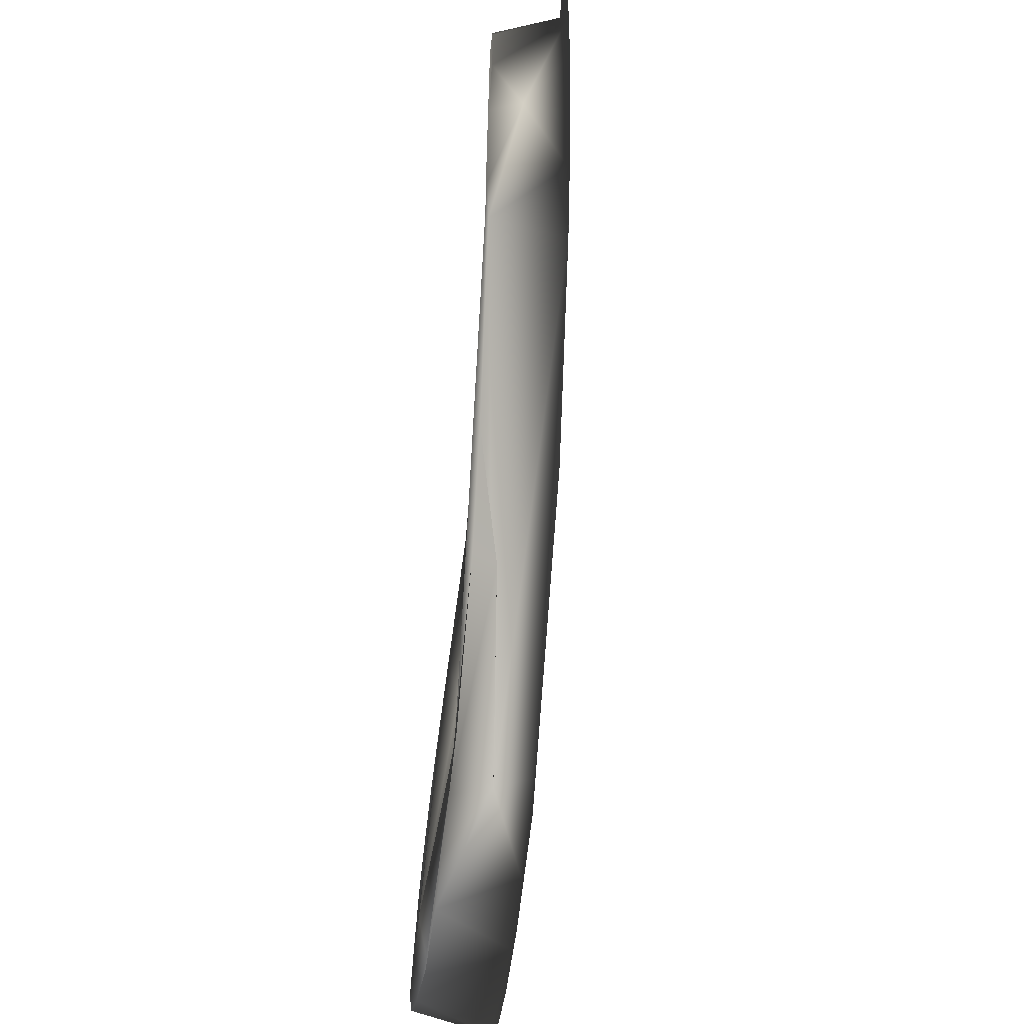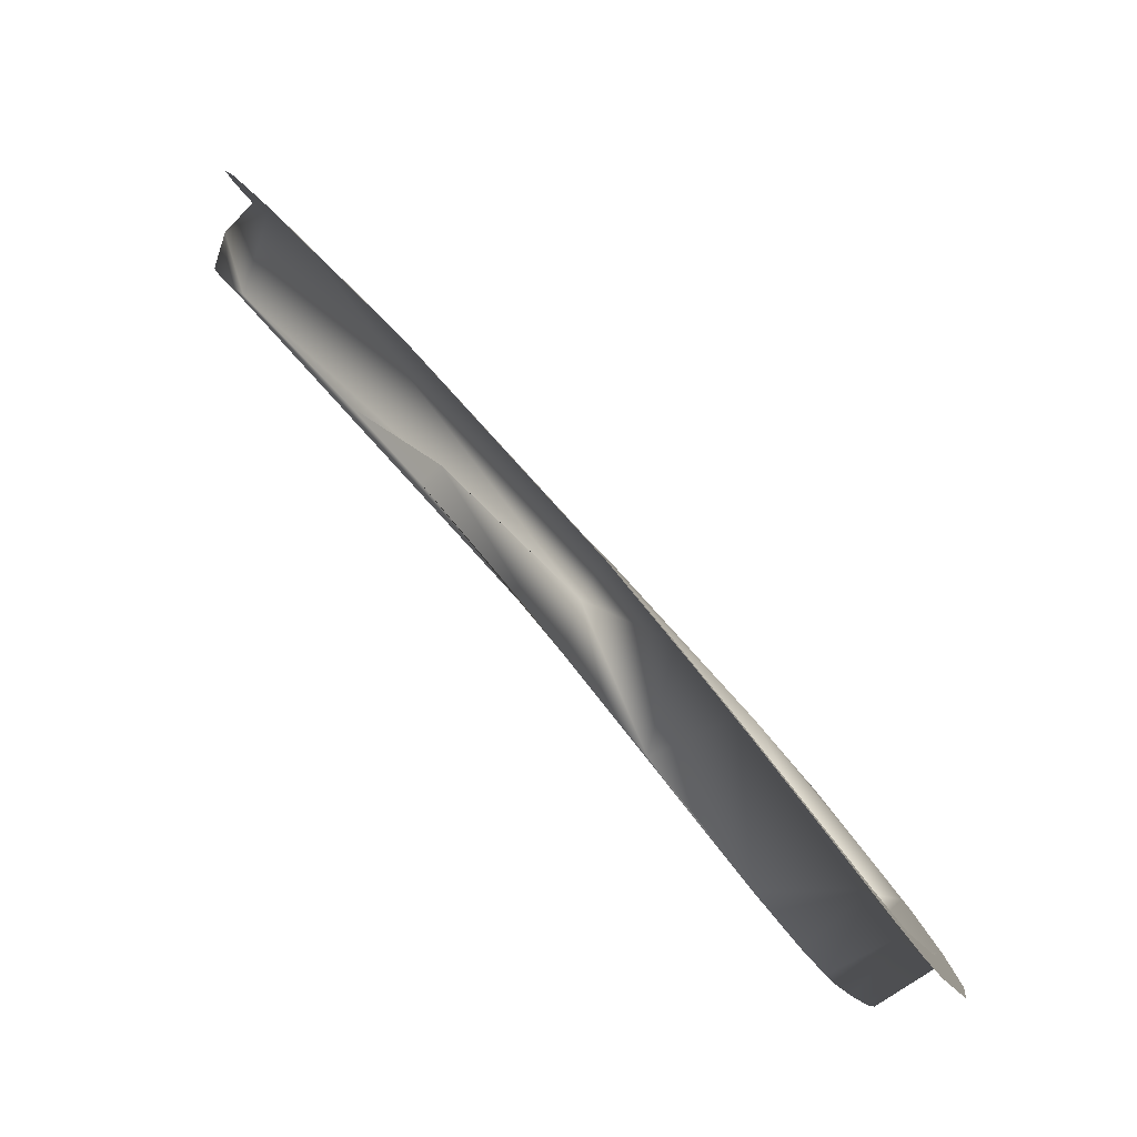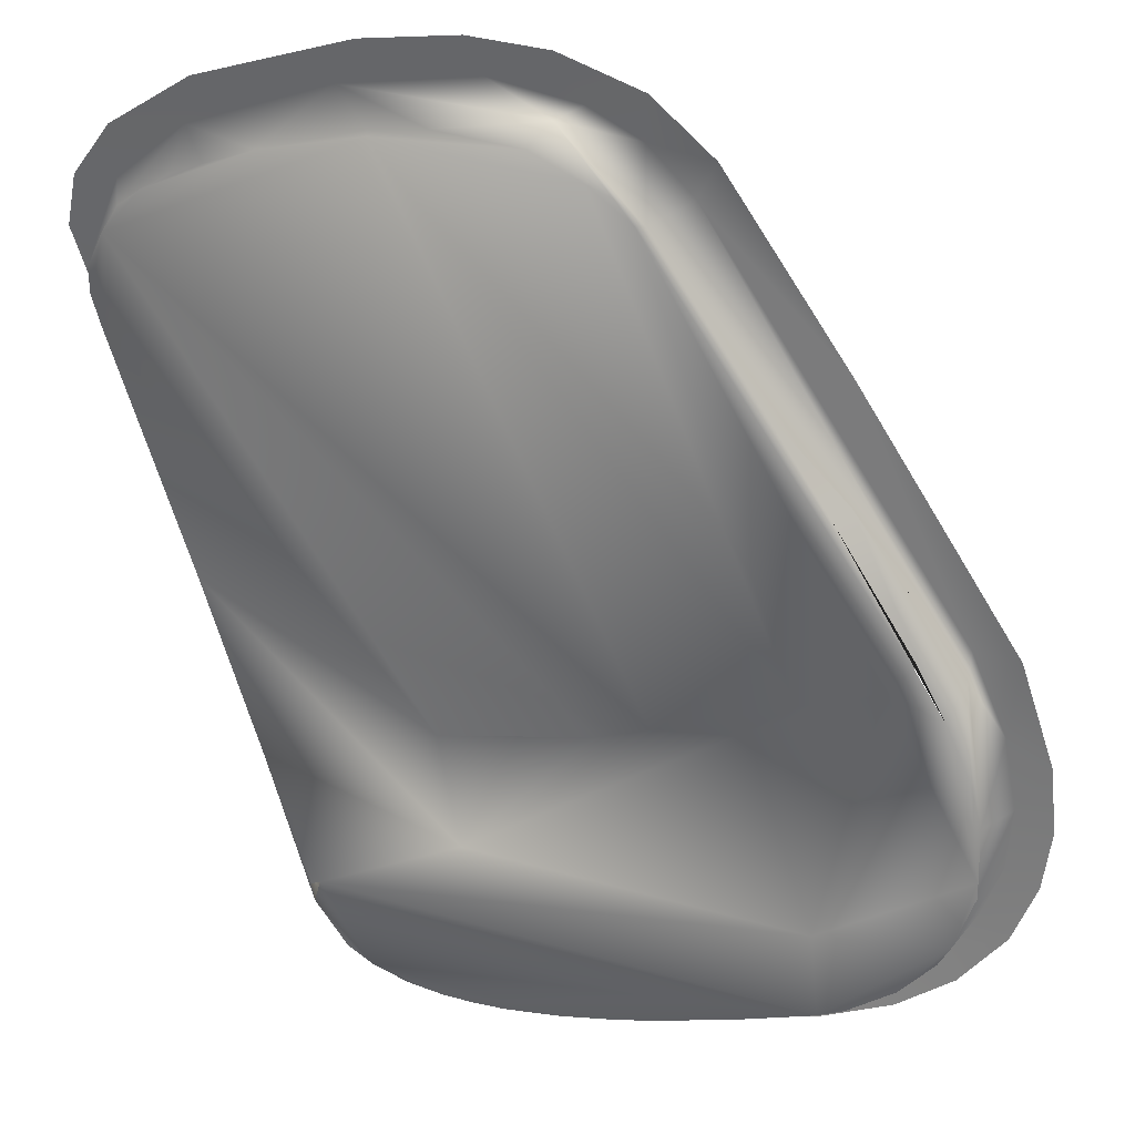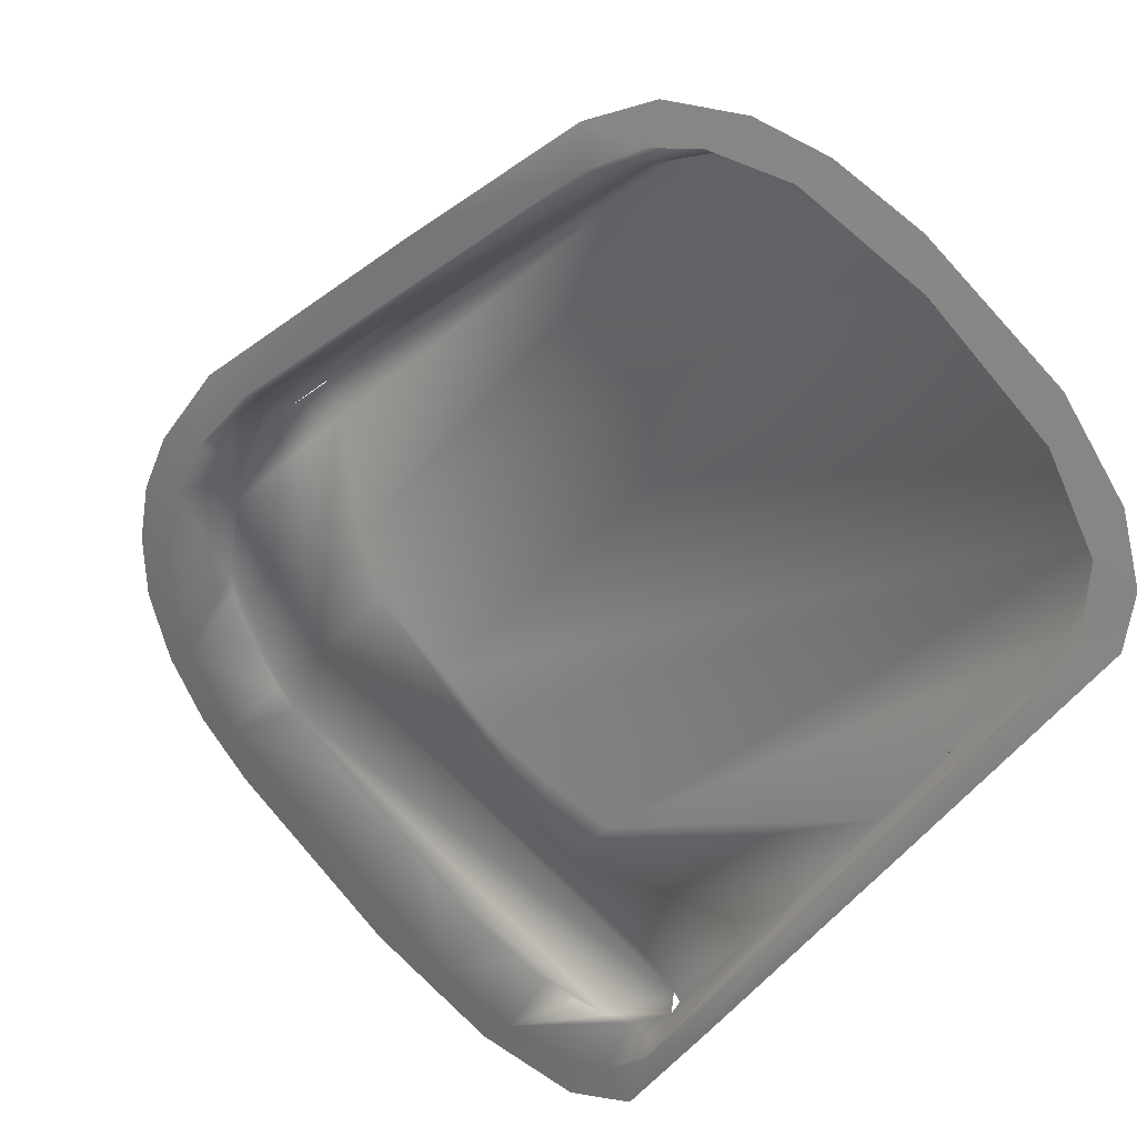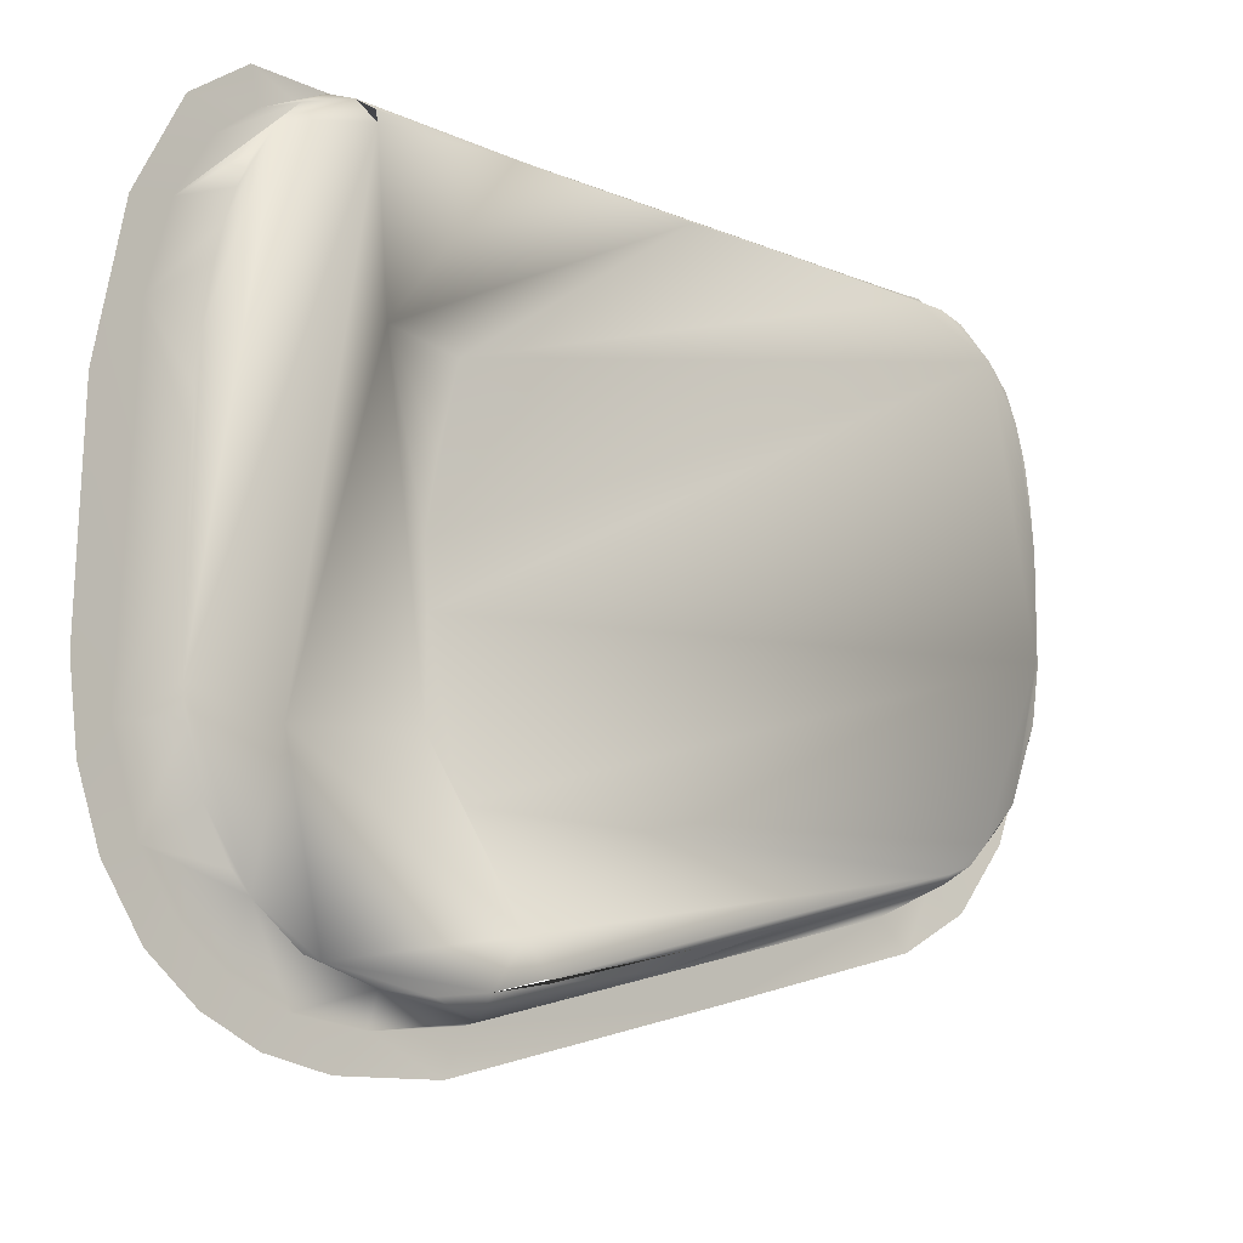
<metadata>
{"format":"obj","ext":"obj","renderer":"f3d","projection":"perspective","resolution":1024,"background":"white","views":[{"elev":-72.6,"azim":134.7,"up":"+Z"},{"elev":-14.3,"azim":-166.3,"up":"+Y"},{"elev":-12.1,"azim":114.5,"up":"+Y"},{"elev":76.4,"azim":-40.4,"up":"+Y"},{"elev":-15.6,"azim":8.2,"up":"+Z"}]}
</metadata>
<code>
o mesh_0
v 0.05436 0.008036 0.0872
v 0.0548 0.008667 0.09003
v 0.05404 0.007566 0.08971
v 0.06062 0.01641 0.07094
v 0.06635 0.02305 0.07233
v 0.07031 0.02734 0.07532
v 0.06029 0.016 0.06957
v 0.05353 0.006789 0.08498
v 0.07148 0.02852 0.09332
v 0.07266 0.02974 0.09217
v 0.0729 0.02998 0.09349
v 0.07381 0.03091 0.09177
v 0.07183 0.02888 0.09434
v 0.0588 0.0141 0.07054
v 0.07353 0.03063 0.0894
v 0.07447 0.03159 0.08868
v 0.06996 0.02698 0.0937
v 0.05816 0.01328 0.06938
v 0.06564 0.02229 0.09438
v 0.05345 0.006675 0.07815
v 0.05414 0.007706 0.07683
v 0.05736 0.01223 0.07073
v 0.07379 0.03089 0.08449
v 0.07459 0.0317 0.08341
v 0.05687 0.01156 0.06973
v 0.05364 0.006955 0.07574
v 0.07341 0.03051 0.08013
v 0.07428 0.03139 0.08034
v 0.05626 0.01073 0.07139
v 0.06092 0.01679 0.0937
v 0.07367 0.03077 0.07799
v 0.05579 0.01008 0.07051
v 0.05407 0.007607 0.07364
v 0.05466 0.008471 0.07411
v 0.07253 0.0296 0.07759
v 0.059 0.01439 0.09438
v 0.05536 0.009477 0.07247
v 0.07254 0.02961 0.07577
v 0.05483 0.008722 0.07175
v 0.07162 0.02866 0.07625
v 0.07102 0.02803 0.07442
v 0.05713 0.01192 0.09367
v 0.05609 0.0105 0.09433
v 0.05624 0.01071 0.0932
v 0.05495 0.008898 0.09287
v 0.05546 0.009614 0.09205
v 0.06124 0.01539 0.07089
v 0.07222 0.02607 0.07599
v 0.06543 0.01969 0.0728
v 0.06182 0.01418 0.07141
v 0.06608 0.01935 0.07322
v 0.06839 0.02193 0.07426
v 0.07236 0.02607 0.07625
v 0.06295 0.01556 0.07193
v 0.06295 0.01561 0.07182
v 0.07291 0.0267 0.0766
v 0.07413 0.02796 0.07857
v 0.07334 0.02708 0.07725
v 0.07496 0.02889 0.0828
v 0.07477 0.02868 0.08106
v 0.07491 0.02872 0.08286
v 0.0749 0.02875 0.0879
v 0.07479 0.02868 0.089
v 0.0746 0.02845 0.09007
v 0.0739 0.02767 0.09177
v 0.07259 0.02639 0.09299
v 0.07185 0.02553 0.09301
v 0.07311 0.02701 0.09275
v 0.07434 0.0282 0.09099
v 0.05882 0.01037 0.09313
v 0.05923 0.01085 0.09304
v 0.06212 0.0146 0.09316
v 0.05964 0.01144 0.07113
v 0.05863 0.01003 0.07156
v 0.05827 0.009629 0.07168
v 0.07499 0.02885 0.08623
v 0.06075 0.01513 0.07622
v 0.0606 0.01506 0.08794
v 0.05983 0.01479 0.08304
v 0.06011 0.01495 0.08543
v 0.0599 0.01489 0.08114
v 0.05995 0.01464 0.07802
v 0.06247 0.01507 0.07293
v 0.05945 0.01174 0.08768
v 0.06615 0.01939 0.09317
v 0.05738 0.008306 0.07277
v 0.05656 0.00714 0.07472
v 0.05706 0.007865 0.07331
v 0.05615 0.006543 0.07736
v 0.05793 0.008752 0.07686
v 0.06067 0.01276 0.07112
v 0.05621 0.00665 0.07648
v 0.05929 0.01088 0.09269
v 0.05621 0.006702 0.0858
v 0.05742 0.008416 0.09178
v 0.05638 0.00695 0.08761
v 0.05653 0.007165 0.08864
v 0.05609 0.006515 0.08313
v 0.05608 0.006471 0.08025
v 0.05672 0.007431 0.08963
v 0.057 0.007837 0.09073
v 0.05615 0.00658 0.08429
v 0.05782 0.008996 0.09247
v 0.07362 0.02884 0.07802
v 0.05792 0.01108 0.09365
v 0.07111 0.02626 0.09364
v 0 0 0
v 0 0 0
v 0 0 0
v 0 0 0
v 0 0 0
v 0 0 0
v 0 0 0
v 0 0 0
v 0 0 0
v 0 0 0
v 0 0 0
v 0 0 0
v 0 0 0
v 0 0 0
v 0 0 0
v 0 0 0
v 0 0 0
v 0 0 0
v 0 0 0
v 0 0 0
v 0 0 0
v 0 0 0
v 0 0 0
v 0 0 0
v 0 0 0
v 0 0 0
v 0 0 0
v 0 0 0
v 0 0 0
v 0 0 0
v 0 0 0
v 0 0 0
v 0 0 0
v 0 0 0
v 0 0 0
v 0 0 0
v 0 0 0
v 0 0 0
v 0 0 0
v 0 0 0
v 0 0 0
v 0 0 0
v 0 0 0
v 0 0 0
v 0 0 0
v 0 0 0
v 0 0 0
v 0 0 0
v 0 0 0
v 0 0 0
v 0 0 0
v 0 0 0
v 0 0 0
v 0 0 0
v 0 0 0
v 0 0 0
v 0 0 0
v 0 0 0
v 0 0 0
v 0 0 0
v 0 0 0
v 0 0 0
v 0 0 0
v 0 0 0
v 0 0 0
v 0 0 0
v 0 0 0
v 0 0 0
v 0 0 0
v 0 0 0
v 0 0 0
v 0 0 0
v 0 0 0
v 0 0 0
v 0 0 0
v 0 0 0
v 0 0 0
v 0 0 0
v 0 0 0
v 0 0 0
v 0 0 0
v 0 0 0
v 0 0 0
v 0 0 0
v 0 0 0
v 0 0 0
v 0 0 0
v 0 0 0
v 0 0 0
v 0 0 0
v 0 0 0
v 0 0 0
v 0 0 0
v 0 0 0
v 0 0 0
v 0 0 0
v 0 0 0
v 0 0 0
v 0 0 0
v 0 0 0
v 0 0 0
v 0 0 0
v 0 0 0
v 0 0 0
v 0 0 0
v 0 0 0
v 0 0 0
v 0 0 0
v 0 0 0
v 0 0 0
v 0 0 0
v 0 0 0
v 0 0 0
v 0 0 0
v 0 0 0
v 0 0 0
v 0 0 0
v 0 0 0
v 0 0 0
v 0 0 0
v 0 0 0
v 0 0 0
v 0 0 0
v 0 0 0
v 0 0 0
v 0 0 0
v 0 0 0
v 0 0 0
v 0 0 0
v 0 0 0
v 0 0 0
v 0 0 0
v 0 0 0
v 0 0 0
v 0 0 0
v 0 0 0
v 0 0 0
v 0 0 0
v 0 0 0
v 0 0 0
v 0 0 0
v 0 0 0
v 0 0 0
v 0 0 0
v 0 0 0
v 0 0 0
v 0 0 0
v 0 0 0
v 0 0 0
v 0 0 0
v 0 0 0
f 1 2 3
f 4 5 6
f 7 5 4
f 8 1 3
f 9 10 11
f 10 12 11
f 9 11 13
f 7 4 14
f 15 12 10
f 15 16 12
f 17 9 13
f 18 7 14
f 19 17 13
f 20 21 8
f 18 14 22
f 23 16 15
f 24 16 23
f 25 18 22
f 26 21 20
f 27 24 23
f 27 28 24
f 25 22 29
f 30 17 19
f 31 28 27
f 32 25 29
f 33 34 21
f 33 21 26
f 35 31 27
f 36 30 19
f 32 29 37
f 38 31 35
f 39 32 37
f 39 34 33
f 39 37 34
f 40 38 35
f 41 40 6
f 41 38 40
f 42 30 36
f 43 42 36
f 44 42 43
f 5 41 6
f 44 43 45
f 46 44 45
f 2 46 45
f 3 2 45
f 47 6 48
f 4 6 47
f 49 50 47
f 49 51 50
f 49 47 52
f 52 51 49
f 52 47 48
f 53 52 48
f 54 52 53
f 51 55 50
f 51 52 54
f 55 51 54
f 56 57 58
f 59 57 60
f 56 53 48
f 61 57 59
f 62 63 64
f 65 66 67
f 65 68 66
f 65 69 68
f 70 71 72
f 69 15 10
f 73 74 75
f 76 61 59
f 58 53 56
f 61 58 57
f 77 53 58
f 78 65 67
f 61 77 58
f 78 79 65
f 78 80 79
f 81 82 77
f 61 81 77
f 65 79 81
f 65 81 61
f 77 83 53
f 83 77 82
f 79 80 84
f 82 79 84
f 82 81 79
f 84 80 78
f 84 78 85
f 84 85 72
f 83 54 53
f 50 83 74
f 50 54 83
f 86 87 88
f 86 89 87
f 74 90 86
f 90 83 82
f 83 90 74
f 74 86 75
f 50 74 91
f 91 74 73
f 89 92 87
f 89 90 93
f 86 90 89
f 93 90 84
f 82 84 90
f 94 95 96
f 89 95 94
f 89 93 95
f 96 95 97
f 89 98 99
f 97 95 100
f 100 95 101
f 102 89 94
f 93 70 95
f 98 89 102
f 95 70 103
f 72 93 84
f 93 72 71
f 67 66 85
f 67 85 78
f 76 65 61
f 76 62 64
f 65 76 64
f 65 64 69
f 104 60 57
f 104 56 48
f 23 60 104
f 23 59 60
f 104 57 56
f 21 92 89
f 34 87 92
f 34 92 21
f 34 88 87
f 86 88 34
f 75 86 73
f 91 73 47
f 50 91 47
f 34 37 86
f 47 14 4
f 73 14 47
f 73 22 14
f 86 22 73
f 86 29 22
f 86 37 29
f 89 99 21
f 70 105 103
f 2 95 103
f 2 101 95
f 2 100 101
f 97 100 2
f 97 2 1
f 96 97 1
f 94 96 1
f 94 1 102
f 21 98 1
f 98 21 99
f 1 98 102
f 1 8 21
f 106 85 66
f 105 70 72
f 105 85 106
f 72 85 105
f 105 44 103
f 105 42 44
f 103 46 2
f 103 44 46
f 69 64 63
f 23 76 59
f 106 66 68
f 15 76 23
f 15 62 76
f 15 63 62
f 69 63 15
f 48 40 104
f 48 6 40
f 104 27 23
f 104 35 27
f 104 40 35
f 105 30 42
f 17 30 105
f 106 17 105
f 106 9 17
f 68 9 106
f 68 10 9
f 69 10 68
f 1 1 1
f 1 1 1
f 1 1 1
f 1 1 1
f 1 1 1
f 1 1 1
f 1 1 1
f 1 1 1
f 1 1 1
f 1 1 1
f 1 1 1
f 1 1 1
f 1 1 1
f 1 1 1
f 1 1 1
f 1 1 1
f 1 1 1
f 1 1 1
f 1 1 1
f 1 1 1
f 1 1 1
f 1 1 1
f 1 1 1
f 1 1 1
f 1 1 1
f 1 1 1
f 1 1 1
f 1 1 1
f 1 1 1
f 1 1 1
f 1 1 1
f 1 1 1
f 1 1 1
f 1 1 1
f 1 1 1
f 1 1 1
f 1 1 1
f 1 1 1
f 1 1 1
f 1 1 1
f 1 1 1
f 1 1 1
f 1 1 1
f 1 1 1
f 1 1 1
f 1 1 1
f 1 1 1
f 1 1 1
f 1 1 1
f 1 1 1
f 1 1 1
f 1 1 1
f 1 1 1
f 1 1 1
f 1 1 1
f 1 1 1
f 1 1 1
f 1 1 1
f 1 1 1
f 1 1 1
f 1 1 1
f 1 1 1
f 1 1 1
f 1 1 1
f 1 1 1
f 1 1 1
f 1 1 1
f 1 1 1
f 1 1 1
f 1 1 1
f 1 1 1
f 1 1 1
f 1 1 1
f 1 1 1
f 1 1 1
f 1 1 1
f 1 1 1
f 1 1 1
f 1 1 1
f 1 1 1
f 1 1 1
f 1 1 1
f 1 1 1
f 1 1 1
f 1 1 1
f 1 1 1
f 1 1 1
f 1 1 1
f 1 1 1
f 1 1 1
f 1 1 1
f 1 1 1
f 1 1 1
f 1 1 1
f 1 1 1
f 1 1 1
f 1 1 1
f 1 1 1
f 1 1 1
f 1 1 1
f 1 1 1
f 1 1 1
f 1 1 1
f 1 1 1
f 1 1 1
f 1 1 1
f 1 1 1
f 1 1 1
f 1 1 1
f 1 1 1
f 1 1 1
f 1 1 1
f 1 1 1
f 1 1 1
f 1 1 1
f 1 1 1
f 1 1 1
f 1 1 1
f 1 1 1
f 1 1 1
f 1 1 1
f 1 1 1
f 1 1 1
f 1 1 1
f 1 1 1
f 1 1 1
f 1 1 1
f 1 1 1
f 1 1 1
f 1 1 1
f 1 1 1
f 1 1 1
f 1 1 1
f 1 1 1
f 1 1 1
f 1 1 1
f 1 1 1
f 1 1 1
f 1 1 1
f 1 1 1
f 1 1 1
f 1 1 1
f 1 1 1
f 1 1 1
f 1 1 1
f 1 1 1
f 1 1 1
f 1 1 1
f 1 1 1
f 1 1 1
f 1 1 1
f 1 1 1
f 1 1 1
f 1 1 1
f 1 1 1
f 1 1 1
f 1 1 1
f 1 1 1
f 1 1 1
f 1 1 1
f 1 1 1
f 1 1 1
f 1 1 1
f 1 1 1
f 1 1 1
f 1 1 1
f 1 1 1
f 1 1 1
f 1 1 1
f 1 1 1
f 1 1 1
f 1 1 1
f 1 1 1
f 1 1 1
f 1 1 1
f 1 1 1
f 1 1 1
f 1 1 1
f 1 1 1
f 1 1 1
f 1 1 1
f 1 1 1
f 1 1 1
f 1 1 1
f 1 1 1
f 1 1 1
f 1 1 1
f 1 1 1
f 1 1 1
f 1 1 1
f 1 1 1
f 1 1 1
f 1 1 1
f 1 1 1
f 1 1 1
f 1 1 1
f 1 1 1
f 1 1 1
f 1 1 1
f 1 1 1
f 1 1 1
f 1 1 1
f 1 1 1
f 1 1 1
f 1 1 1
f 1 1 1
f 1 1 1
f 1 1 1
f 1 1 1
f 1 1 1
f 1 1 1
f 1 1 1
f 1 1 1
f 1 1 1
f 1 1 1
f 1 1 1
f 1 1 1
f 1 1 1
f 1 1 1
f 1 1 1
f 1 1 1
f 1 1 1
f 1 1 1
f 1 1 1
f 1 1 1
f 1 1 1
f 1 1 1
f 1 1 1
f 1 1 1
f 1 1 1
f 1 1 1
f 1 1 1
f 1 1 1
f 1 1 1
f 1 1 1
f 1 1 1
f 1 1 1
f 1 1 1
f 1 1 1
f 1 1 1
f 1 1 1
f 1 1 1
f 1 1 1
f 1 1 1
f 1 1 1
f 1 1 1
f 1 1 1
f 1 1 1
f 1 1 1
f 1 1 1
f 1 1 1
f 1 1 1
f 1 1 1
f 1 1 1
f 1 1 1
f 1 1 1
f 1 1 1
f 1 1 1
f 1 1 1
f 1 1 1
f 1 1 1
f 1 1 1
f 1 1 1
f 1 1 1
f 1 1 1
f 1 1 1
f 1 1 1
f 1 1 1
f 1 1 1
f 1 1 1
f 1 1 1
f 1 1 1
f 1 1 1
f 1 1 1
f 1 1 1
f 1 1 1
f 1 1 1
f 1 1 1
f 1 1 1
f 1 1 1
f 1 1 1
f 1 1 1
f 1 1 1
f 1 1 1
f 1 1 1
f 1 1 1
f 1 1 1
f 1 1 1
f 1 1 1
f 1 1 1
f 1 1 1
f 1 1 1
f 1 1 1
f 1 1 1
f 1 1 1
f 1 1 1
f 1 1 1
f 1 1 1
f 1 1 1
f 1 1 1
f 1 1 1
f 1 1 1

</code>
